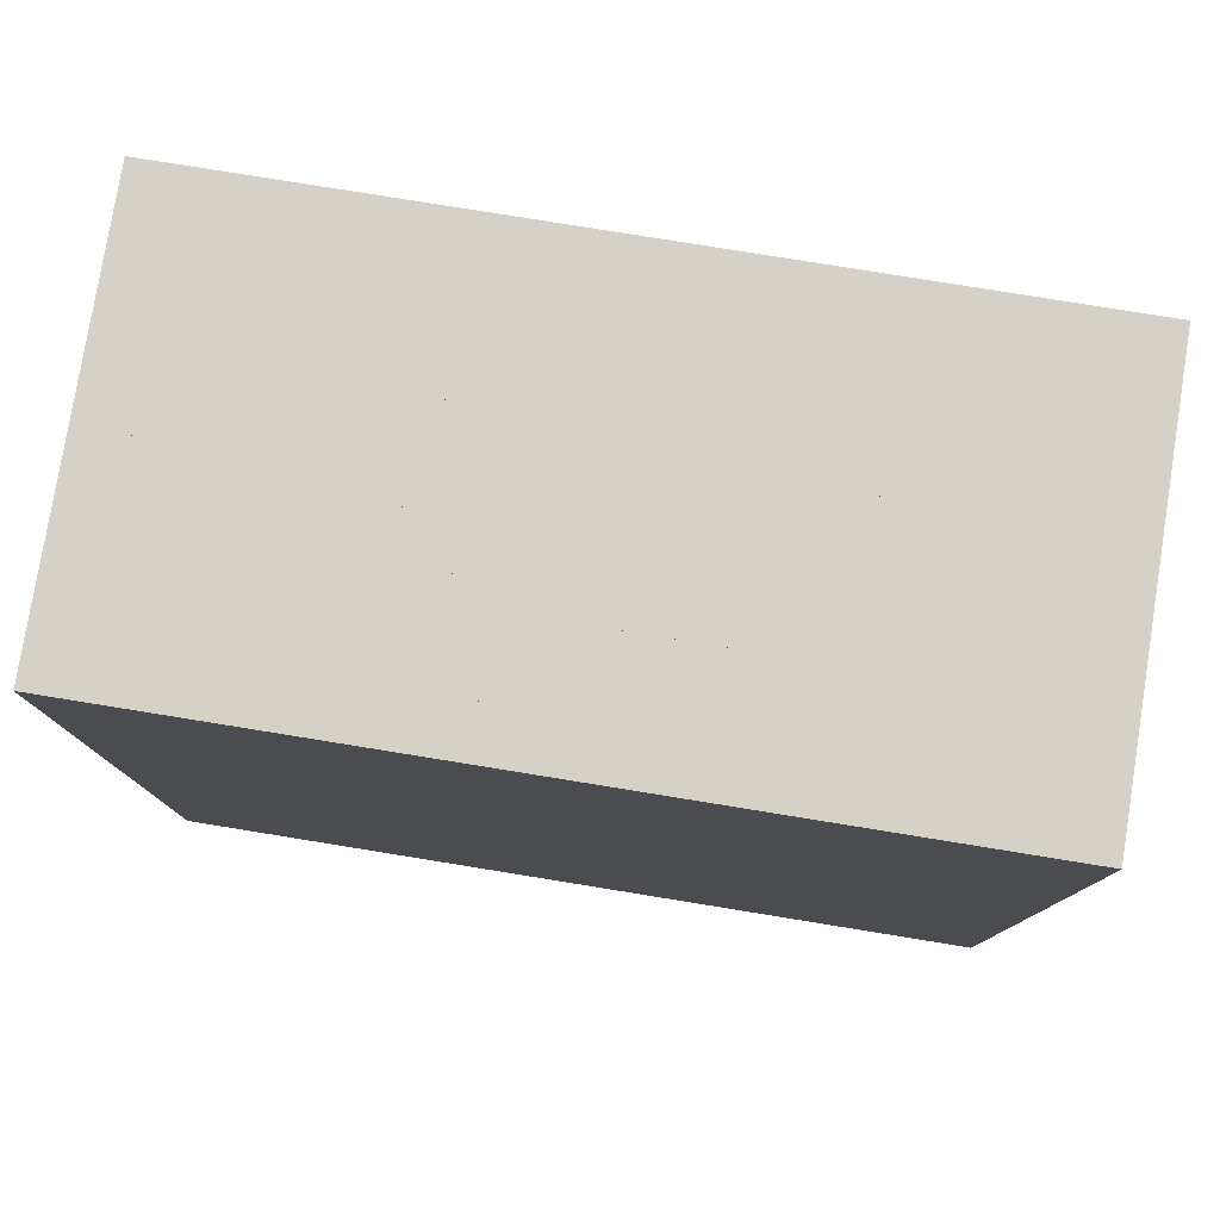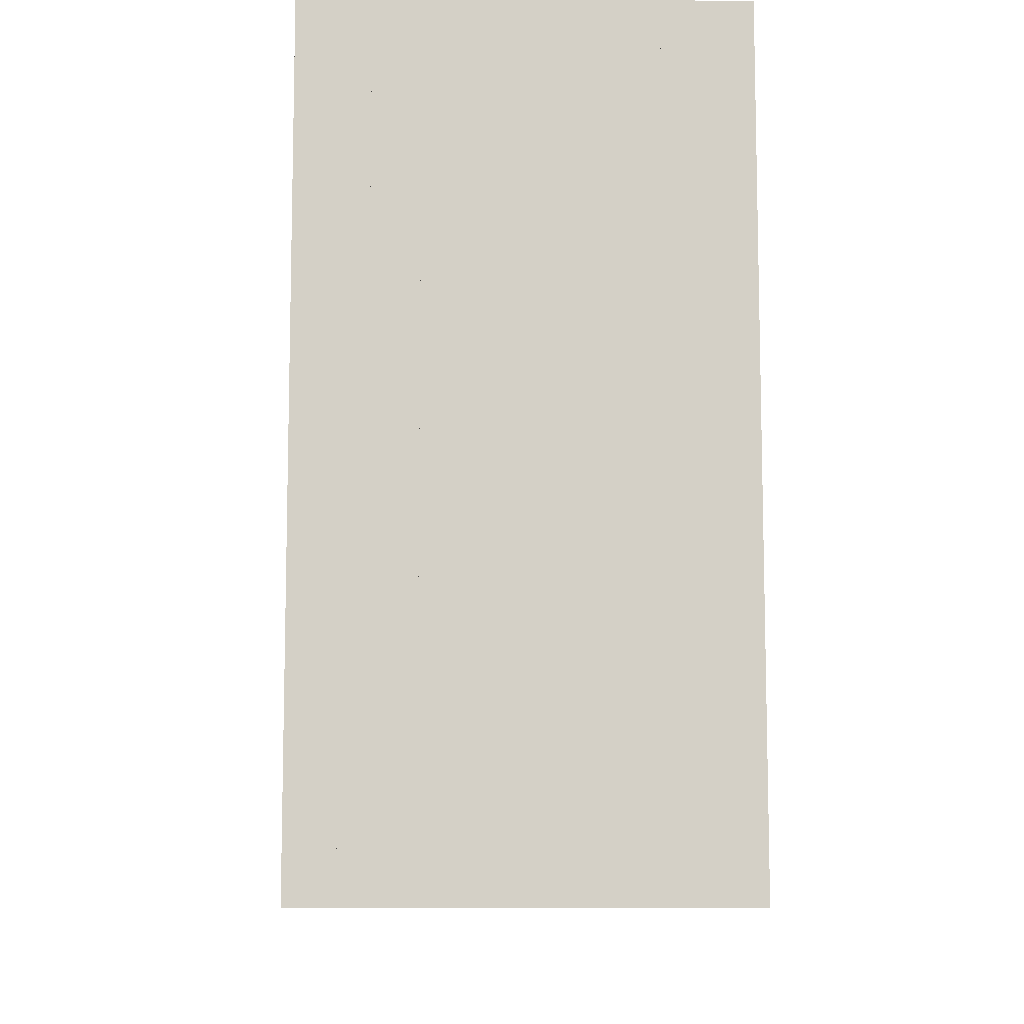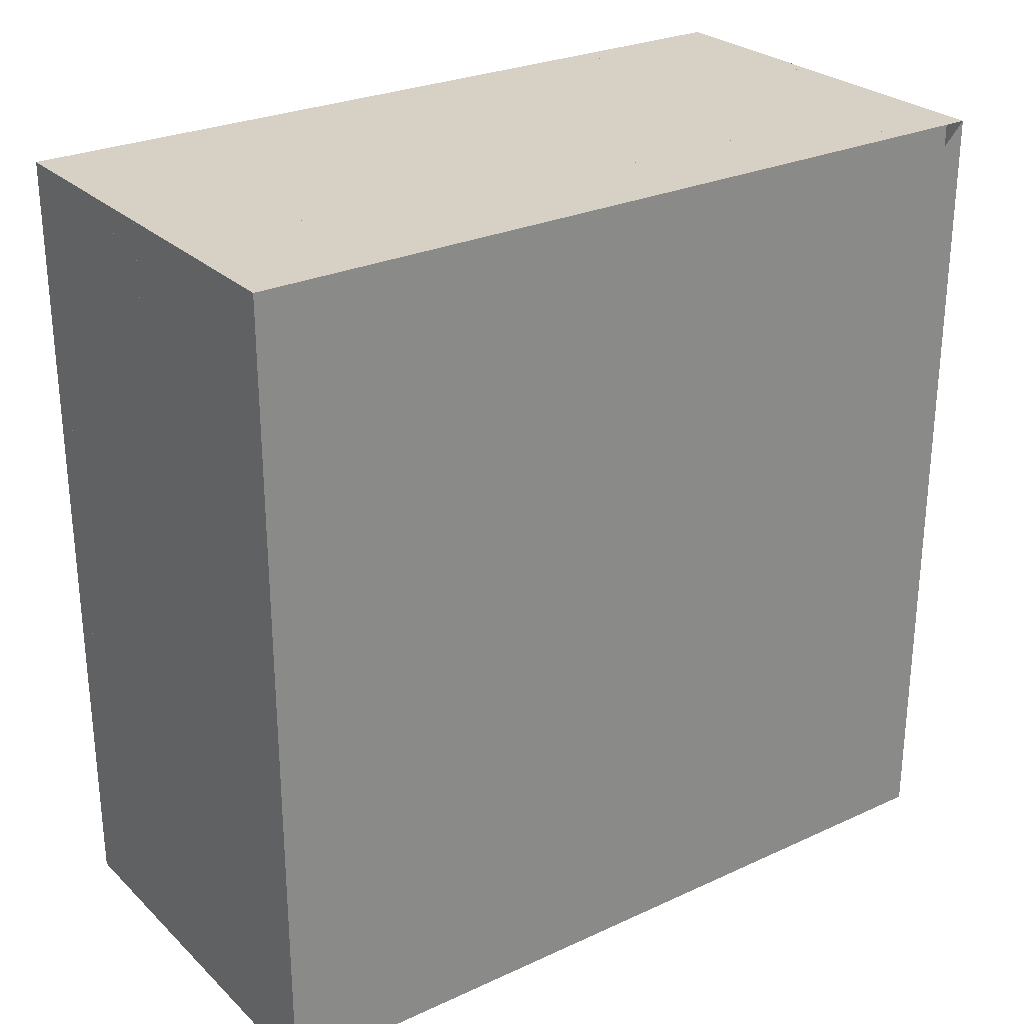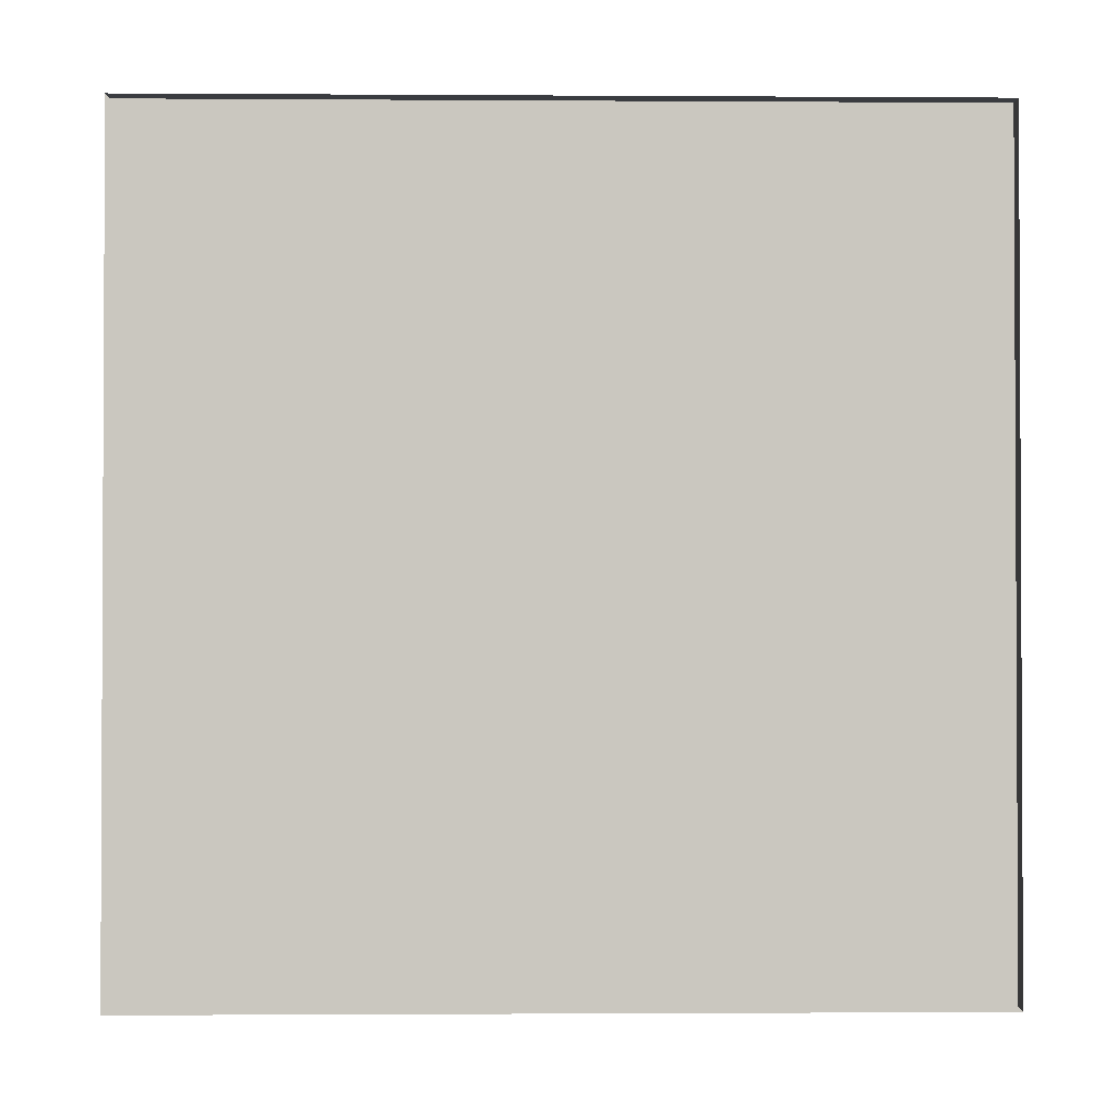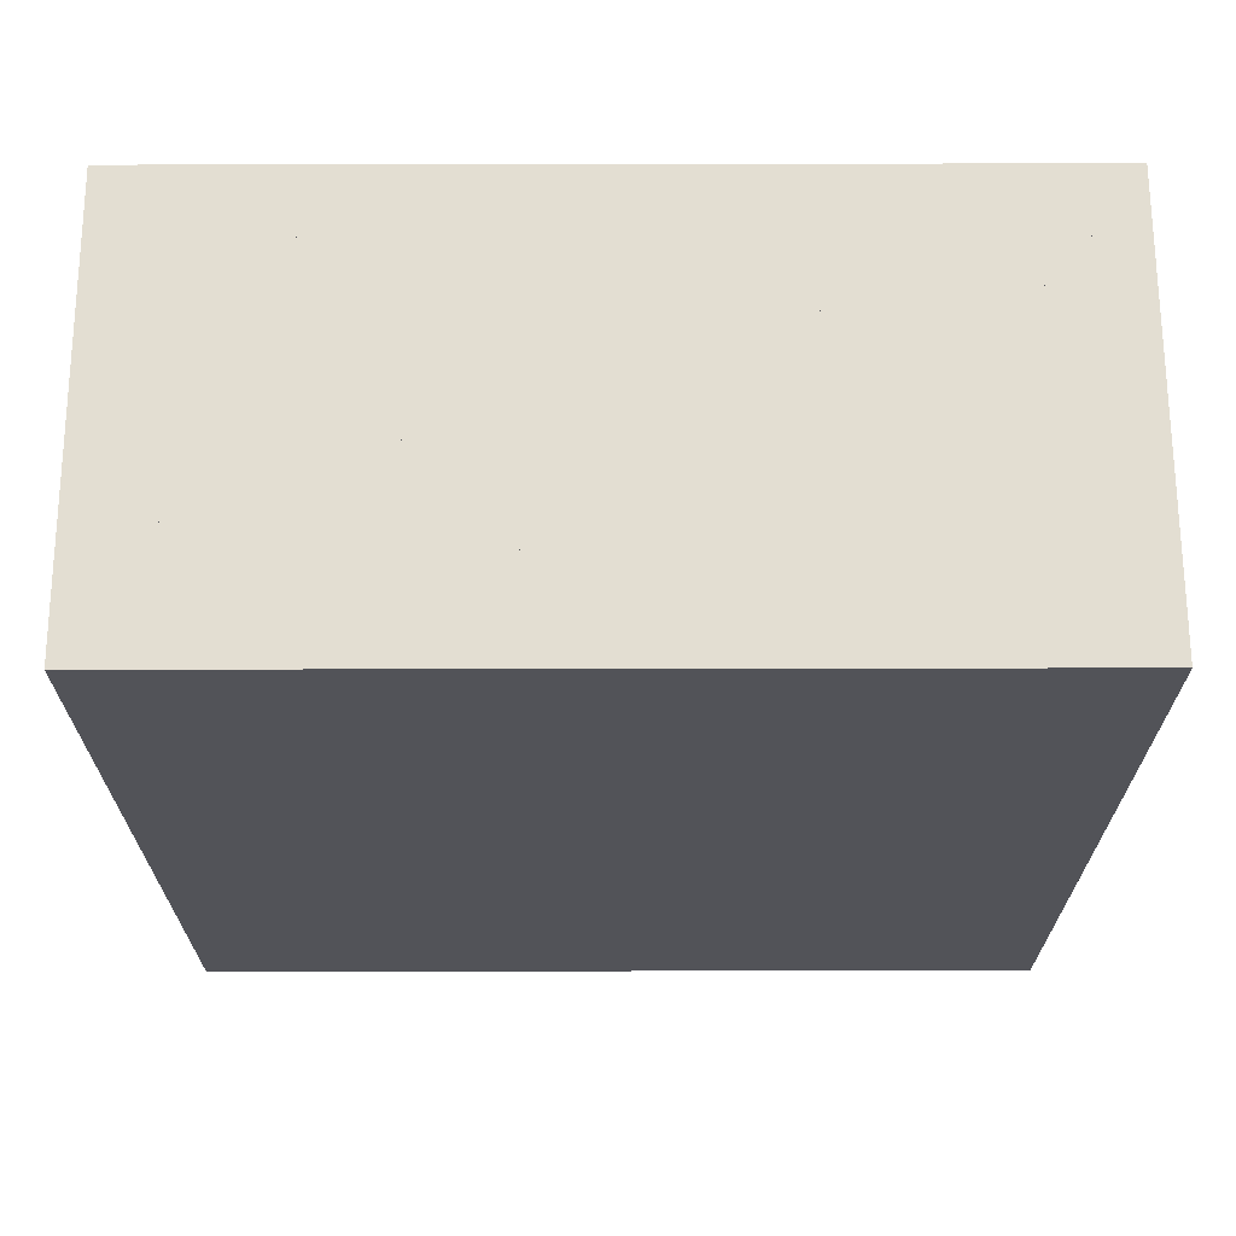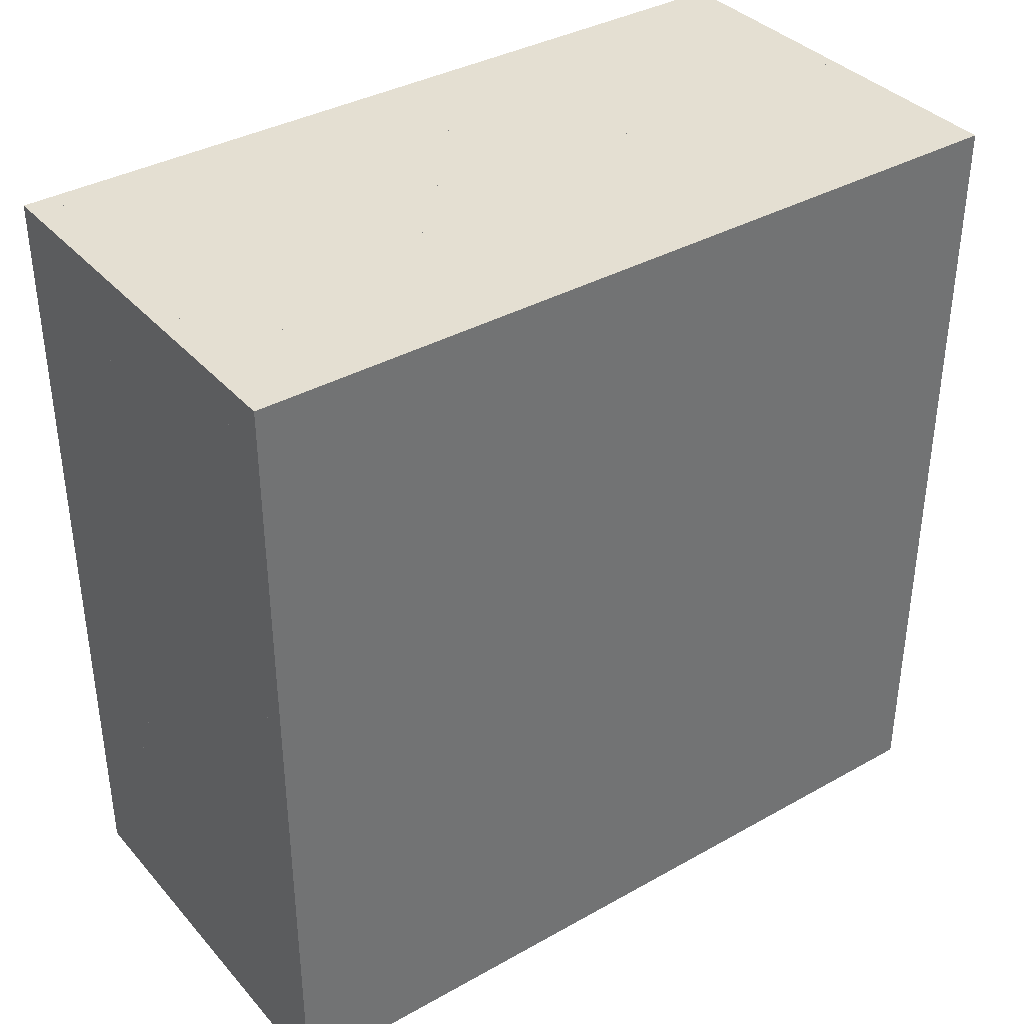
<metadata>
{"format":"obj","ext":"obj","renderer":"f3d","projection":"perspective","resolution":1024,"background":"white","views":[{"elev":78.8,"azim":99.2,"up":"+Z"},{"elev":-9.2,"azim":178.3,"up":"+Z"},{"elev":27.0,"azim":-125.4,"up":"+Z"},{"elev":-1.5,"azim":-91.3,"up":"+Y"},{"elev":67.4,"azim":89.9,"up":"+Z"},{"elev":36.9,"azim":54.1,"up":"+Y"}]}
</metadata>
<code>
v 0 -1 -1
v 0 -1 1
v 0 1 1
v 0 1 -1
v 0.05263 -1 -1
v 0.05263 -1 1
v 0.05263 1 1
v 0.05263 1 -1
v 0.1053 -1 -1
v 0.1053 -1 1
v 0.1053 1 1
v 0.1053 1 -1
v 0.1579 -1 -1
v 0.1579 -1 1
v 0.1579 1 1
v 0.1579 1 -1
v 0.2105 -1 -1
v 0.2105 -1 1
v 0.2105 1 1
v 0.2105 1 -1
v 0.2631 -1 -1
v 0.2631 -1 1
v 0.2631 1 1
v 0.2631 1 -1
v 0.3158 -1 -1
v 0.3158 -1 1
v 0.3158 1 1
v 0.3158 1 -1
v 0.3684 -1 -1
v 0.3684 -1 1
v 0.3684 1 1
v 0.3684 1 -1
v 0.421 -1 -1
v 0.421 -1 1
v 0.421 1 1
v 0.421 1 -1
v 0.4736 -1 -1
v 0.4736 -1 1
v 0.4736 1 1
v 0.4736 1 -1
v 0.5264 -1 -1
v 0.5264 -1 1
v 0.5264 1 1
v 0.5264 1 -1
v 0.5795 -1 -1
v 0.5795 -1 1
v 0.5795 1 1
v 0.5795 1 -1
v 0.633 -1 -1
v 0.633 -1 1
v 0.633 1 1
v 0.633 1 -1
v 0.6871 -1 -1
v 0.6871 -1 1
v 0.6871 1 1
v 0.6871 1 -1
v 0.7417 -1 -1
v 0.7417 -1 1
v 0.7417 1 1
v 0.7417 1 -1
v 0.797 -1 -1
v 0.797 -1 1
v 0.797 1 1
v 0.797 1 -1
v 0.8529 -1 -1
v 0.8529 -1 1
v 0.8529 1 1
v 0.8529 1 -1
v 0.9094 -1 -1
v 0.9094 -1 1
v 0.9094 1 1
v 0.9094 1 -1
v 0.9665 -1 -1
v 0.9665 -1 1
v 0.9665 1 1
v 0.9665 1 -1
v 1.024 -1 -1
v 1.024 -1 1
v 1.024 1 1
v 1.024 1 -1
f 1 2 4 5
f 5 6 7 8
f 5 6 2 1
f 6 7 3 2
f 7 8 4 3
f 8 5 1 4
f 9 10 11 12
f 9 10 6 5
f 10 11 7 6
f 11 12 8 7
f 12 9 5 8
f 13 14 15 16
f 13 14 10 9
f 14 15 11 10
f 15 16 12 11
f 16 13 9 12
f 17 18 19 20
f 17 18 14 13
f 18 19 15 14
f 19 20 16 15
f 20 17 13 16
f 21 22 23 24
f 21 22 18 17
f 22 23 19 18
f 23 24 20 19
f 24 21 17 20
f 25 26 27 28
f 25 26 22 21
f 26 27 23 22
f 27 28 24 23
f 28 25 21 24
f 29 30 31 32
f 29 30 26 25
f 30 31 27 26
f 31 32 28 27
f 32 29 25 28
f 33 34 35 36
f 33 34 30 29
f 34 35 31 30
f 35 36 32 31
f 36 33 29 32
f 37 38 39 40
f 37 38 34 33
f 38 39 35 34
f 39 40 36 35
f 40 37 33 36
f 41 42 43 44
f 41 42 38 37
f 42 43 39 38
f 43 44 40 39
f 44 41 37 40
f 45 46 47 48
f 45 46 42 41
f 46 47 43 42
f 47 48 44 43
f 48 45 41 44
f 49 50 51 52
f 49 50 46 45
f 50 51 47 46
f 51 52 48 47
f 52 49 45 48
f 53 54 55 56
f 53 54 50 49
f 54 55 51 50
f 55 56 52 51
f 56 53 49 52
f 57 58 59 60
f 57 58 54 53
f 58 59 55 54
f 59 60 56 55
f 60 57 53 56
f 61 62 63 64
f 61 62 58 57
f 62 63 59 58
f 63 64 60 59
f 64 61 57 60
f 65 66 67 68
f 65 66 62 61
f 66 67 63 62
f 67 68 64 63
f 68 65 61 64
f 69 70 71 72
f 69 70 66 65
f 70 71 67 66
f 71 72 68 67
f 72 69 65 68
f 73 74 75 76
f 73 74 70 69
f 74 75 71 70
f 75 76 72 71
f 76 73 69 72
f 77 78 79 80
f 77 78 74 73
f 78 79 75 74
f 79 80 76 75
f 80 77 73 76

</code>
